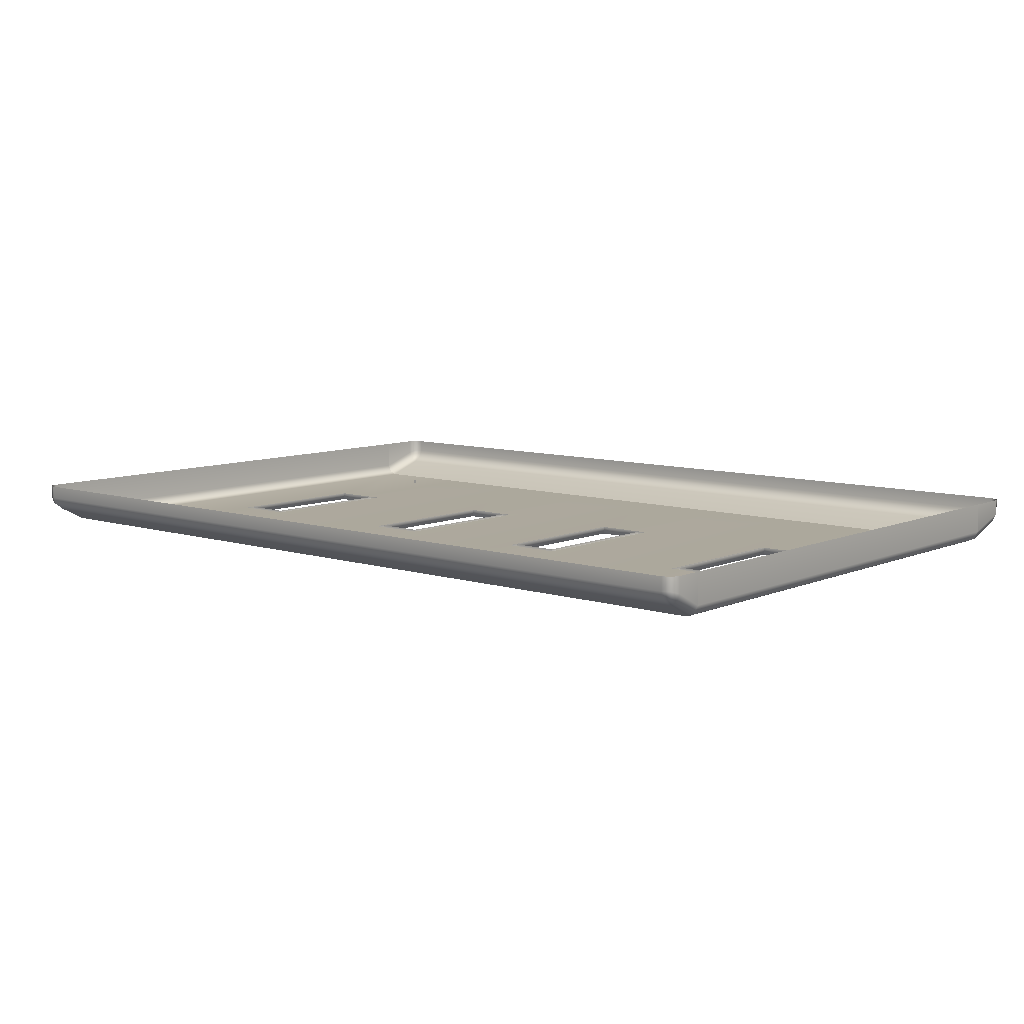
<metadata>
{"format":"obj","ext":"obj","renderer":"f3d","projection":"perspective","resolution":1024,"background":"white","views":[{"elev":8.6,"azim":40.6,"up":"+Y"}]}
</metadata>
<code>
o MeshLightSwitch_24_0_GeomSubset_0
v -0.03909 0.0152 0.000728
v -0.03809 0.0152 0.000728
v -0.03909 0.0162 0.000728
v -0.03809 0.0162 0.000728
v -0.03909 0.0152 0.000728
v -0.03809 0.0152 0.000728
v -0.03909 0.0162 0.000728
v -0.03809 0.0162 0.000728
v -0.03909 0.0152 0.000728
v -0.03809 0.0152 0.000728
v -0.03909 0.0162 0.000728
v -0.03809 0.0162 0.000728
v -0.05578 0.00481 -0.06882
v 0.001006 0.00481 -0.06882
v -0.05578 0.00481 0.07028
v 0.001006 0.00481 0.07028
v -0.01781 0.004947 -0.02041
v -0.0335 0.004947 -0.02041
v -0.01781 0.004947 0.02291
v -0.0335 0.004947 0.02291
v -0.03202 0.003263 -0.01887
v -0.01929 0.003263 -0.01887
v -0.03202 0.003263 0.02138
v -0.01929 0.003263 0.02138
v -0.03202 0.005146 0.02138
v -0.01929 0.005146 0.02138
v -0.03202 0.005146 -0.01887
v -0.01929 0.005146 -0.01887
v -0.0335 0.003263 0.02291
v -0.01781 0.003263 0.02291
v -0.01781 0.003263 -0.02041
v -0.0335 0.003263 -0.02041
v -0.02565 0.005146 -0.01887
v -0.02565 0.003263 -0.01887
v -0.02565 0.003263 -0.02041
v -0.02565 0.004947 -0.02041
v -0.0256 0.00481 -0.06882
v -0.02565 0.005146 0.02138
v -0.02565 0.003263 0.02138
v -0.02565 0.003263 0.02291
v -0.02565 0.004947 0.02291
v -0.0256 0.00481 0.07028
v 0.05473 0.00481 -0.06882
v 0.1168 0.007797 -0.06882
v 0.1159 0.005685 -0.06882
v 0.1138 0.00481 -0.06882
v 0.05473 0.00481 0.07028
v 0.1138 0.00481 0.07028
v 0.1159 0.005685 0.07028
v 0.1168 0.007797 0.07028
v 0.1168 0.0157 0.07028
v 0.1168 0.0157 -0.06882
v 0.09129 0.004947 -0.02041
v 0.0756 0.004947 -0.02041
v 0.09129 0.004947 0.02291
v 0.0756 0.004947 0.02291
v 0.07708 0.003263 -0.01887
v 0.0898 0.003263 -0.01887
v 0.07708 0.003263 0.02138
v 0.0898 0.003263 0.02138
v 0.07708 0.005146 0.02138
v 0.0898 0.005146 0.02138
v 0.07708 0.005146 -0.01887
v 0.0898 0.005146 -0.01887
v 0.0756 0.003263 0.02291
v 0.09129 0.003263 0.02291
v 0.09129 0.003263 -0.02041
v 0.0756 0.003263 -0.02041
v 0.08344 0.005146 -0.01887
v 0.08344 0.003263 -0.01887
v 0.08344 0.003263 -0.02041
v 0.08344 0.004947 -0.02041
v 0.0835 0.00481 -0.06882
v 0.08344 0.005146 0.02138
v 0.08344 0.003263 0.02138
v 0.08344 0.003263 0.02291
v 0.08344 0.004947 0.02291
v 0.0835 0.00481 0.07028
v 0.1111 0.004254 -0.0594
v 0.1094 0.004254 -0.05768
v 0.1047 0.004254 -0.05768
v 0.103 0.004254 -0.0594
v 0.1023 0.004254 -0.06175
v 0.103 0.004254 -0.0641
v 0.1047 0.004254 -0.06581
v 0.1094 0.004254 -0.06581
v 0.1111 0.004254 -0.0641
v 0.1117 0.004254 -0.06175
v 0.1108 0.003846 -0.05958
v 0.1092 0.003846 -0.05799
v 0.1048 0.003846 -0.05799
v 0.1033 0.003846 -0.05958
v 0.1027 0.003846 -0.06175
v 0.1033 0.003846 -0.06392
v 0.1048 0.003846 -0.06551
v 0.1092 0.003846 -0.06551
v 0.1108 0.003846 -0.06392
v 0.1114 0.003846 -0.06175
v 0.1099 0.003518 -0.06009
v 0.1087 0.003518 -0.05887
v 0.1054 0.003518 -0.05887
v 0.1041 0.003518 -0.06009
v 0.1037 0.003518 -0.06175
v 0.1041 0.003518 -0.06341
v 0.1054 0.003518 -0.06462
v 0.1087 0.003518 -0.06462
v 0.1099 0.003518 -0.06341
v 0.1103 0.003518 -0.06175
v 0.1086 0.003298 -0.06085
v 0.1079 0.003298 -0.06019
v 0.1061 0.003298 -0.06019
v 0.1055 0.003298 -0.06085
v 0.1052 0.003298 -0.06175
v 0.1055 0.003298 -0.06265
v 0.1061 0.003298 -0.06331
v 0.1079 0.003298 -0.06331
v 0.1086 0.003298 -0.06265
v 0.1088 0.003298 -0.06175
v 0.1067 0.004254 -0.05713
v 0.1073 0.004254 -0.05713
v 0.1073 0.003846 -0.05748
v 0.1067 0.003846 -0.05748
v 0.1073 0.004254 -0.06637
v 0.1067 0.004254 -0.06637
v 0.1067 0.003846 -0.06602
v 0.1073 0.003846 -0.06602
v 0.1073 0.003518 -0.0585
v 0.1067 0.003518 -0.0585
v 0.1067 0.003518 -0.065
v 0.1073 0.003518 -0.065
v 0.1073 0.003298 -0.06002
v 0.1067 0.003298 -0.06002
v 0.1067 0.003298 -0.06347
v 0.1073 0.003298 -0.06347
v 0.1067 0.003233 -0.06175
v 0.1073 0.003233 -0.06175
v 0.1073 0.004254 -0.05738
v 0.1067 0.004254 -0.05738
v 0.1067 0.00413 -0.05766
v 0.1073 0.00413 -0.05766
v 0.1067 0.003856 -0.05858
v 0.1073 0.003856 -0.05858
v 0.1067 0.004254 -0.06612
v 0.1073 0.004254 -0.06612
v 0.1073 0.00413 -0.06583
v 0.1067 0.00413 -0.06583
v 0.1073 0.003856 -0.06492
v 0.1067 0.003856 -0.06492
v 0.1067 0.003644 -0.06005
v 0.1073 0.003644 -0.06005
v 0.1073 0.003644 -0.06344
v 0.1067 0.003644 -0.06344
v 0.1067 0.003581 -0.06175
v 0.1073 0.003581 -0.06175
v 0.1111 0.004824 -0.0594
v 0.1094 0.004824 -0.05768
v 0.1073 0.004824 -0.05713
v 0.1047 0.004824 -0.05768
v 0.103 0.004824 -0.0594
v 0.1023 0.004824 -0.06175
v 0.103 0.004824 -0.0641
v 0.1047 0.004824 -0.06581
v 0.1067 0.004824 -0.06637
v 0.1094 0.004824 -0.06581
v 0.1111 0.004824 -0.0641
v 0.1117 0.004824 -0.06175
v 0.1067 0.004824 -0.05713
v 0.1073 0.004824 -0.06637
v 0.1073 0.004824 -0.05738
v 0.1067 0.004824 -0.05738
v 0.1067 0.004824 -0.06612
v 0.1073 0.004824 -0.06612
v 0.1111 0.004254 0.06606
v 0.1094 0.004254 0.06778
v 0.1047 0.004254 0.06778
v 0.103 0.004254 0.06606
v 0.1023 0.004254 0.06371
v 0.103 0.004254 0.06136
v 0.1047 0.004254 0.05964
v 0.1094 0.004254 0.05964
v 0.1111 0.004254 0.06136
v 0.1117 0.004254 0.06371
v 0.1108 0.003846 0.06588
v 0.1092 0.003846 0.06746
v 0.1048 0.003846 0.06746
v 0.1033 0.003846 0.06588
v 0.1027 0.003846 0.06371
v 0.1033 0.003846 0.06154
v 0.1048 0.003846 0.05995
v 0.1092 0.003846 0.05995
v 0.1108 0.003846 0.06154
v 0.1114 0.003846 0.06371
v 0.1099 0.003518 0.06537
v 0.1087 0.003518 0.06658
v 0.1054 0.003518 0.06658
v 0.1041 0.003518 0.06537
v 0.1037 0.003518 0.06371
v 0.1041 0.003518 0.06205
v 0.1054 0.003518 0.06083
v 0.1087 0.003518 0.06083
v 0.1099 0.003518 0.06205
v 0.1103 0.003518 0.06371
v 0.1086 0.003298 0.06461
v 0.1079 0.003298 0.06527
v 0.1061 0.003298 0.06527
v 0.1055 0.003298 0.06461
v 0.1052 0.003298 0.06371
v 0.1055 0.003298 0.06281
v 0.1061 0.003298 0.06215
v 0.1079 0.003298 0.06215
v 0.1086 0.003298 0.06281
v 0.1088 0.003298 0.06371
v 0.1067 0.004254 0.06833
v 0.1073 0.004254 0.06833
v 0.1073 0.003846 0.06797
v 0.1067 0.003846 0.06797
v 0.1073 0.004254 0.05908
v 0.1067 0.004254 0.05908
v 0.1067 0.003846 0.05944
v 0.1073 0.003846 0.05944
v 0.1073 0.003518 0.06696
v 0.1067 0.003518 0.06696
v 0.1067 0.003518 0.06046
v 0.1073 0.003518 0.06046
v 0.1073 0.003298 0.06543
v 0.1067 0.003298 0.06543
v 0.1067 0.003298 0.06198
v 0.1073 0.003298 0.06198
v 0.1067 0.003233 0.06371
v 0.1073 0.003233 0.06371
v 0.1073 0.004254 0.06808
v 0.1067 0.004254 0.06808
v 0.1067 0.00413 0.06779
v 0.1073 0.00413 0.06779
v 0.1067 0.003856 0.06688
v 0.1073 0.003856 0.06688
v 0.1067 0.004254 0.05934
v 0.1073 0.004254 0.05934
v 0.1073 0.00413 0.05962
v 0.1067 0.00413 0.05962
v 0.1073 0.003856 0.06054
v 0.1067 0.003856 0.06054
v 0.1067 0.003644 0.0654
v 0.1073 0.003644 0.0654
v 0.1073 0.003644 0.06202
v 0.1067 0.003644 0.06202
v 0.1067 0.003581 0.06371
v 0.1073 0.003581 0.06371
v 0.1111 0.004824 0.06606
v 0.1094 0.004824 0.06778
v 0.1073 0.004824 0.06833
v 0.1047 0.004824 0.06778
v 0.103 0.004824 0.06606
v 0.1023 0.004824 0.06371
v 0.103 0.004824 0.06136
v 0.1047 0.004824 0.05964
v 0.1067 0.004824 0.05908
v 0.1094 0.004824 0.05964
v 0.1111 0.004824 0.06136
v 0.1117 0.004824 0.06371
v 0.1067 0.004824 0.06833
v 0.1073 0.004824 0.05908
v 0.1073 0.004824 0.06808
v 0.1067 0.004824 0.06808
v 0.1067 0.004824 0.05934
v 0.1073 0.004824 0.05934
v -0.1046 0.004254 0.06606
v -0.1063 0.004254 0.06778
v -0.111 0.004254 0.06778
v -0.1127 0.004254 0.06606
v -0.1134 0.004254 0.06371
v -0.1127 0.004254 0.06136
v -0.111 0.004254 0.05964
v -0.1063 0.004254 0.05964
v -0.1046 0.004254 0.06136
v -0.104 0.004254 0.06371
v -0.1049 0.003846 0.06588
v -0.1065 0.003846 0.06746
v -0.1108 0.003846 0.06746
v -0.1124 0.003846 0.06588
v -0.113 0.003846 0.06371
v -0.1124 0.003846 0.06154
v -0.1108 0.003846 0.05995
v -0.1065 0.003846 0.05995
v -0.1049 0.003846 0.06154
v -0.1043 0.003846 0.06371
v -0.1058 0.003518 0.06537
v -0.107 0.003518 0.06658
v -0.1103 0.003518 0.06658
v -0.1115 0.003518 0.06537
v -0.112 0.003518 0.06371
v -0.1115 0.003518 0.06205
v -0.1103 0.003518 0.06083
v -0.107 0.003518 0.06083
v -0.1058 0.003518 0.06205
v -0.1053 0.003518 0.06371
v -0.1071 0.003298 0.06461
v -0.1078 0.003298 0.06527
v -0.1096 0.003298 0.06527
v -0.1102 0.003298 0.06461
v -0.1105 0.003298 0.06371
v -0.1102 0.003298 0.06281
v -0.1096 0.003298 0.06215
v -0.1078 0.003298 0.06215
v -0.1071 0.003298 0.06281
v -0.1069 0.003298 0.06371
v -0.1089 0.004254 0.06833
v -0.1084 0.004254 0.06833
v -0.1084 0.003846 0.06797
v -0.1089 0.003846 0.06797
v -0.1084 0.004254 0.05908
v -0.1089 0.004254 0.05908
v -0.1089 0.003846 0.05944
v -0.1084 0.003846 0.05944
v -0.1084 0.003518 0.06696
v -0.1089 0.003518 0.06696
v -0.1089 0.003518 0.06046
v -0.1084 0.003518 0.06046
v -0.1084 0.003298 0.06543
v -0.1089 0.003298 0.06543
v -0.1089 0.003298 0.06198
v -0.1084 0.003298 0.06198
v -0.1089 0.003233 0.06371
v -0.1084 0.003233 0.06371
v -0.1084 0.004254 0.06808
v -0.1089 0.004254 0.06808
v -0.1089 0.00413 0.06779
v -0.1084 0.00413 0.06779
v -0.1089 0.003856 0.06688
v -0.1084 0.003856 0.06688
v -0.1089 0.004254 0.05934
v -0.1084 0.004254 0.05934
v -0.1084 0.00413 0.05962
v -0.1089 0.00413 0.05962
v -0.1084 0.003856 0.06054
v -0.1089 0.003856 0.06054
v -0.1089 0.003644 0.0654
v -0.1084 0.003644 0.0654
v -0.1084 0.003644 0.06202
v -0.1089 0.003644 0.06202
v -0.1089 0.003581 0.06371
v -0.1084 0.003581 0.06371
v -0.1046 0.004824 0.06606
v -0.1063 0.004824 0.06778
v -0.1084 0.004824 0.06833
v -0.111 0.004824 0.06778
v -0.1127 0.004824 0.06606
v -0.1134 0.004824 0.06371
v -0.1127 0.004824 0.06136
v -0.111 0.004824 0.05964
v -0.1089 0.004824 0.05908
v -0.1063 0.004824 0.05964
v -0.1046 0.004824 0.06136
v -0.104 0.004824 0.06371
v -0.1089 0.004824 0.06833
v -0.1084 0.004824 0.05908
v -0.1084 0.004824 0.06808
v -0.1089 0.004824 0.06808
v -0.1089 0.004824 0.05934
v -0.1084 0.004824 0.05934
v -0.1151 0.00481 -0.06882
v -0.1172 0.005685 -0.06882
v -0.1181 0.007797 -0.06882
v -0.1181 0.007797 0.07028
v -0.1172 0.005685 0.07028
v -0.1151 0.00481 0.07028
v -0.1181 0.0157 0.07028
v -0.1181 0.0157 -0.06882
v -0.07644 0.004947 -0.02041
v -0.09213 0.004947 -0.02041
v -0.07644 0.004947 0.02291
v -0.09213 0.004947 0.02291
v -0.09064 0.003263 -0.01887
v -0.07792 0.003263 -0.01887
v -0.09064 0.003263 0.02138
v -0.07792 0.003263 0.02138
v -0.09064 0.005146 0.02138
v -0.07792 0.005146 0.02138
v -0.09064 0.005146 -0.01887
v -0.07792 0.005146 -0.01887
v -0.09213 0.003263 0.02291
v -0.07644 0.003263 0.02291
v -0.07644 0.003263 -0.02041
v -0.09213 0.003263 -0.02041
v -0.08428 0.005146 -0.01887
v -0.08428 0.003263 -0.01887
v -0.08428 0.003263 -0.02041
v -0.08428 0.004947 -0.02041
v -0.08422 0.00481 -0.06882
v -0.08428 0.005146 0.02138
v -0.08428 0.003263 0.02138
v -0.08428 0.003263 0.02291
v -0.08428 0.004947 0.02291
v -0.08422 0.00481 0.07028
v -0.1046 0.004254 -0.0594
v -0.1063 0.004254 -0.05768
v -0.111 0.004254 -0.05768
v -0.1127 0.004254 -0.0594
v -0.1134 0.004254 -0.06175
v -0.1127 0.004254 -0.0641
v -0.111 0.004254 -0.06581
v -0.1063 0.004254 -0.06581
v -0.1046 0.004254 -0.0641
v -0.104 0.004254 -0.06175
v -0.1049 0.003846 -0.05958
v -0.1065 0.003846 -0.05799
v -0.1108 0.003846 -0.05799
v -0.1124 0.003846 -0.05958
v -0.113 0.003846 -0.06175
v -0.1124 0.003846 -0.06392
v -0.1108 0.003846 -0.06551
v -0.1065 0.003846 -0.06551
v -0.1049 0.003846 -0.06392
v -0.1043 0.003846 -0.06175
v -0.1058 0.003518 -0.06009
v -0.107 0.003518 -0.05887
v -0.1103 0.003518 -0.05887
v -0.1115 0.003518 -0.06009
v -0.112 0.003518 -0.06175
v -0.1115 0.003518 -0.06341
v -0.1103 0.003518 -0.06462
v -0.107 0.003518 -0.06462
v -0.1058 0.003518 -0.06341
v -0.1053 0.003518 -0.06175
v -0.1071 0.003298 -0.06085
v -0.1078 0.003298 -0.06019
v -0.1096 0.003298 -0.06019
v -0.1102 0.003298 -0.06085
v -0.1105 0.003298 -0.06175
v -0.1102 0.003298 -0.06265
v -0.1096 0.003298 -0.06331
v -0.1078 0.003298 -0.06331
v -0.1071 0.003298 -0.06265
v -0.1069 0.003298 -0.06175
v -0.1089 0.004254 -0.05713
v -0.1084 0.004254 -0.05713
v -0.1084 0.003846 -0.05748
v -0.1089 0.003846 -0.05748
v -0.1084 0.004254 -0.06637
v -0.1089 0.004254 -0.06637
v -0.1089 0.003846 -0.06602
v -0.1084 0.003846 -0.06602
v -0.1084 0.003518 -0.0585
v -0.1089 0.003518 -0.0585
v -0.1089 0.003518 -0.065
v -0.1084 0.003518 -0.065
v -0.1084 0.003298 -0.06002
v -0.1089 0.003298 -0.06002
v -0.1089 0.003298 -0.06347
v -0.1084 0.003298 -0.06347
v -0.1089 0.003233 -0.06175
v -0.1084 0.003233 -0.06175
v -0.1084 0.004254 -0.05738
v -0.1089 0.004254 -0.05738
v -0.1089 0.00413 -0.05766
v -0.1084 0.00413 -0.05766
v -0.1089 0.003856 -0.05858
v -0.1084 0.003856 -0.05858
v -0.1089 0.004254 -0.06612
v -0.1084 0.004254 -0.06612
v -0.1084 0.00413 -0.06583
v -0.1089 0.00413 -0.06583
v -0.1084 0.003856 -0.06492
v -0.1089 0.003856 -0.06492
v -0.1089 0.003644 -0.06005
v -0.1084 0.003644 -0.06005
v -0.1084 0.003644 -0.06344
v -0.1089 0.003644 -0.06344
v -0.1089 0.003581 -0.06175
v -0.1084 0.003581 -0.06175
v -0.1046 0.004824 -0.0594
v -0.1063 0.004824 -0.05768
v -0.1084 0.004824 -0.05713
v -0.111 0.004824 -0.05768
v -0.1127 0.004824 -0.0594
v -0.1134 0.004824 -0.06175
v -0.1127 0.004824 -0.0641
v -0.111 0.004824 -0.06581
v -0.1089 0.004824 -0.06637
v -0.1063 0.004824 -0.06581
v -0.1046 0.004824 -0.0641
v -0.104 0.004824 -0.06175
v -0.1089 0.004824 -0.05713
v -0.1084 0.004824 -0.06637
v -0.1084 0.004824 -0.05738
v -0.1089 0.004824 -0.05738
v -0.1089 0.004824 -0.06612
v -0.1084 0.004824 -0.06612
v 0.03476 0.004947 -0.02041
v 0.01906 0.004947 -0.02041
v 0.03476 0.004947 0.02291
v 0.01906 0.004947 0.02291
v 0.02055 0.003263 -0.01887
v 0.03327 0.003263 -0.01887
v 0.02055 0.003263 0.02138
v 0.03327 0.003263 0.02138
v 0.02055 0.005146 0.02138
v 0.03327 0.005146 0.02138
v 0.02055 0.005146 -0.01887
v 0.03327 0.005146 -0.01887
v 0.01906 0.003263 0.02291
v 0.03476 0.003263 0.02291
v 0.03476 0.003263 -0.02041
v 0.01906 0.003263 -0.02041
v 0.02691 0.005146 -0.01887
v 0.02691 0.003263 -0.01887
v 0.02691 0.003263 -0.02041
v 0.02691 0.004947 -0.02041
v 0.02697 0.00481 -0.06882
v 0.02691 0.005146 0.02138
v 0.02691 0.003263 0.02138
v 0.02691 0.003263 0.02291
v 0.02691 0.004947 0.02291
v 0.02697 0.00481 0.07028
v -0.0256 0.008578 -0.07996
v -0.0256 0.01012 -0.08207
v 0.001006 0.01012 -0.08207
v 0.001006 0.008578 -0.07996
v -0.0256 0.01223 -0.08295
v 0.001006 0.01223 -0.08295
v -0.0256 0.0157 -0.08295
v 0.001006 0.0157 -0.08295
v -0.05578 0.008578 -0.07996
v -0.05578 0.01012 -0.08207
v -0.05578 0.01223 -0.08295
v -0.05578 0.0157 -0.08295
v 0.0835 0.008578 -0.07996
v 0.0835 0.01012 -0.08207
v 0.1138 0.01012 -0.08207
v 0.1138 0.008578 -0.07996
v 0.0835 0.01223 -0.08295
v 0.1138 0.01223 -0.08295
v 0.1168 0.01157 -0.07996
v 0.1159 0.01223 -0.08207
v 0.1159 0.0157 -0.08207
v 0.1168 0.0157 -0.07996
v 0.1138 0.0157 -0.08295
v 0.0835 0.0157 -0.08295
v 0.1155 0.01051 -0.08169
v 0.1159 0.009453 -0.07996
v 0.05473 0.008578 -0.07996
v 0.05473 0.01012 -0.08207
v 0.05473 0.01223 -0.08295
v 0.05473 0.0157 -0.08295
v -0.1151 0.01223 -0.08295
v -0.1172 0.01223 -0.08207
v -0.1172 0.0157 -0.08207
v -0.1151 0.0157 -0.08295
v -0.1181 0.01157 -0.07996
v -0.1181 0.0157 -0.07996
v -0.08422 0.008578 -0.07996
v -0.08422 0.01012 -0.08207
v -0.08422 0.01223 -0.08295
v -0.08422 0.0157 -0.08295
v -0.1172 0.009453 -0.07996
v -0.1168 0.01051 -0.08169
v -0.1151 0.01012 -0.08207
v -0.1151 0.008578 -0.07996
v 0.02697 0.008578 -0.07996
v 0.02697 0.01012 -0.08207
v 0.02697 0.01223 -0.08295
v 0.02697 0.0157 -0.08295
v -0.05578 0.01223 0.08047
v -0.05578 0.01012 0.0796
v -0.0256 0.01012 0.0796
v -0.0256 0.01223 0.08047
v -0.05578 0.008578 0.07749
v -0.0256 0.008578 0.07749
v -0.0256 0.0157 0.08047
v -0.05578 0.0157 0.08047
v 0.001006 0.008578 0.07749
v 0.001006 0.01012 0.0796
v 0.001006 0.01223 0.08047
v 0.001006 0.0157 0.08047
v 0.05473 0.01223 0.08047
v 0.05473 0.01012 0.0796
v 0.0835 0.01012 0.0796
v 0.0835 0.01223 0.08047
v 0.05473 0.008578 0.07749
v 0.0835 0.008578 0.07749
v 0.1138 0.01223 0.08047
v 0.1159 0.01223 0.0796
v 0.1159 0.0157 0.0796
v 0.1138 0.0157 0.08047
v 0.1168 0.01157 0.07749
v 0.1168 0.0157 0.07749
v 0.0835 0.0157 0.08047
v 0.05473 0.0157 0.08047
v 0.1159 0.009453 0.07749
v 0.1155 0.01051 0.07921
v 0.1138 0.01012 0.0796
v 0.1138 0.008578 0.07749
v -0.1181 0.01157 0.07749
v -0.1172 0.01223 0.0796
v -0.1172 0.0157 0.0796
v -0.1181 0.0157 0.07749
v -0.1151 0.01223 0.08047
v -0.1151 0.0157 0.08047
v -0.1151 0.01012 0.0796
v -0.08422 0.01012 0.0796
v -0.08422 0.01223 0.08047
v -0.1151 0.008578 0.07749
v -0.08422 0.008578 0.07749
v -0.08422 0.0157 0.08047
v -0.1168 0.01051 0.07921
v -0.1172 0.009453 0.07749
v 0.02697 0.01012 0.0796
v 0.02697 0.01223 0.08047
v 0.02697 0.008578 0.07749
v 0.02697 0.0157 0.08047
f 1 2 4 3
f 515 516 517 518
f 516 519 520 517
f 563 564 565 566
f 564 567 568 565
f 563 566 569 570
f 519 521 522 520
f 37 14 17 36
f 14 16 19 17
f 42 15 20 41
f 15 13 18 20
f 20 29 40 41
f 35 36 17 31
f 31 17 19 30
f 18 32 29 20
f 39 23 25 38
f 33 34 22 28
f 22 24 26 28
f 27 25 23 21
f 29 23 39 40
f 22 34 35 31
f 24 22 31 30
f 21 23 29 32
f 27 21 34 33
f 35 34 21 32
f 32 18 36 35
f 13 37 36 18
f 523 524 516 515
f 524 525 519 516
f 525 526 521 519
f 24 39 38 26
f 40 39 24 30
f 41 40 30 19
f 16 42 41 19
f 565 568 571 572
f 566 565 572 573
f 569 566 573 574
f 527 528 529 530
f 528 531 532 529
f 533 534 535 536
f 534 532 537 535
f 46 45 49 48
f 45 44 50 49
f 575 576 577 578
f 576 579 580 577
f 581 582 583 584
f 582 585 586 583
f 575 578 587 588
f 531 538 537 532
f 44 52 51 50
f 529 532 534 539
f 534 533 540 539
f 540 530 529 539
f 589 585 582 590
f 582 581 591 590
f 591 592 589 590
f 73 46 53 72
f 46 48 55 53
f 78 47 56 77
f 47 43 54 56
f 56 65 76 77
f 71 72 53 67
f 67 53 55 66
f 54 68 65 56
f 75 59 61 74
f 69 70 58 64
f 58 60 62 64
f 63 61 59 57
f 65 59 75 76
f 58 70 71 67
f 60 58 67 66
f 57 59 65 68
f 63 57 70 69
f 71 70 57 68
f 68 54 72 71
f 43 73 72 54
f 541 542 528 527
f 542 543 531 528
f 543 544 538 531
f 60 75 74 62
f 76 75 60 66
f 77 76 66 55
f 48 78 77 55
f 577 580 592 591
f 578 577 591 581
f 587 578 581 584
f 545 546 547 548
f 546 549 550 547
f 551 552 524 523
f 552 553 525 524
f 363 362 365 364
f 362 361 366 365
f 593 594 595 596
f 594 597 598 595
f 597 599 600 601
f 599 602 603 600
f 597 601 604 598
f 553 554 526 525
f 368 363 364 367
f 555 549 546 556
f 546 545 557 556
f 557 558 555 556
f 599 597 594 605
f 594 593 606 605
f 606 602 599 605
f 389 13 369 388
f 13 15 371 369
f 394 366 372 393
f 366 361 370 372
f 372 381 392 393
f 387 388 369 383
f 383 369 371 382
f 370 384 381 372
f 391 375 377 390
f 385 386 374 380
f 374 376 378 380
f 379 377 375 373
f 381 375 391 392
f 374 386 387 383
f 376 374 383 382
f 373 375 381 384
f 379 373 386 385
f 387 386 373 384
f 384 370 388 387
f 361 389 388 370
f 558 557 552 551
f 557 545 553 552
f 545 548 554 553
f 376 391 390 378
f 392 391 376 382
f 393 392 382 371
f 15 394 393 371
f 600 603 567 564
f 601 600 564 563
f 604 601 563 570
f 559 560 542 541
f 560 561 543 542
f 573 572 607 608
f 572 571 609 607
f 573 608 610 574
f 561 562 544 543
f 509 43 489 508
f 43 47 491 489
f 514 16 492 513
f 16 14 490 492
f 492 501 512 513
f 507 508 489 503
f 503 489 491 502
f 490 504 501 492
f 511 495 497 510
f 505 506 494 500
f 494 496 498 500
f 499 497 495 493
f 501 495 511 512
f 494 506 507 503
f 496 494 503 502
f 493 495 501 504
f 499 493 506 505
f 507 506 493 504
f 504 490 508 507
f 14 509 508 490
f 518 517 560 559
f 517 520 561 560
f 520 522 562 561
f 496 511 510 498
f 512 511 496 502
f 513 512 502 491
f 47 514 513 491
f 607 609 579 576
f 608 607 576 575
f 610 608 575 588
f 14 37 515 518
f 37 13 523 515
f 46 73 527 530
f 52 44 533 536
f 44 45 540 533
f 45 46 530 540
f 73 43 541 527
f 363 368 550 549
f 13 389 551 523
f 362 363 549 555
f 361 362 555 558
f 389 361 558 551
f 43 509 559 541
f 509 14 518 559
f 15 42 568 567
f 42 16 571 568
f 47 78 580 579
f 50 51 586 585
f 49 50 585 589
f 48 49 589 592
f 78 48 592 580
f 367 364 593 596
f 366 394 603 602
f 364 365 606 593
f 365 366 602 606
f 394 15 567 603
f 16 514 609 571
f 514 47 579 609

</code>
